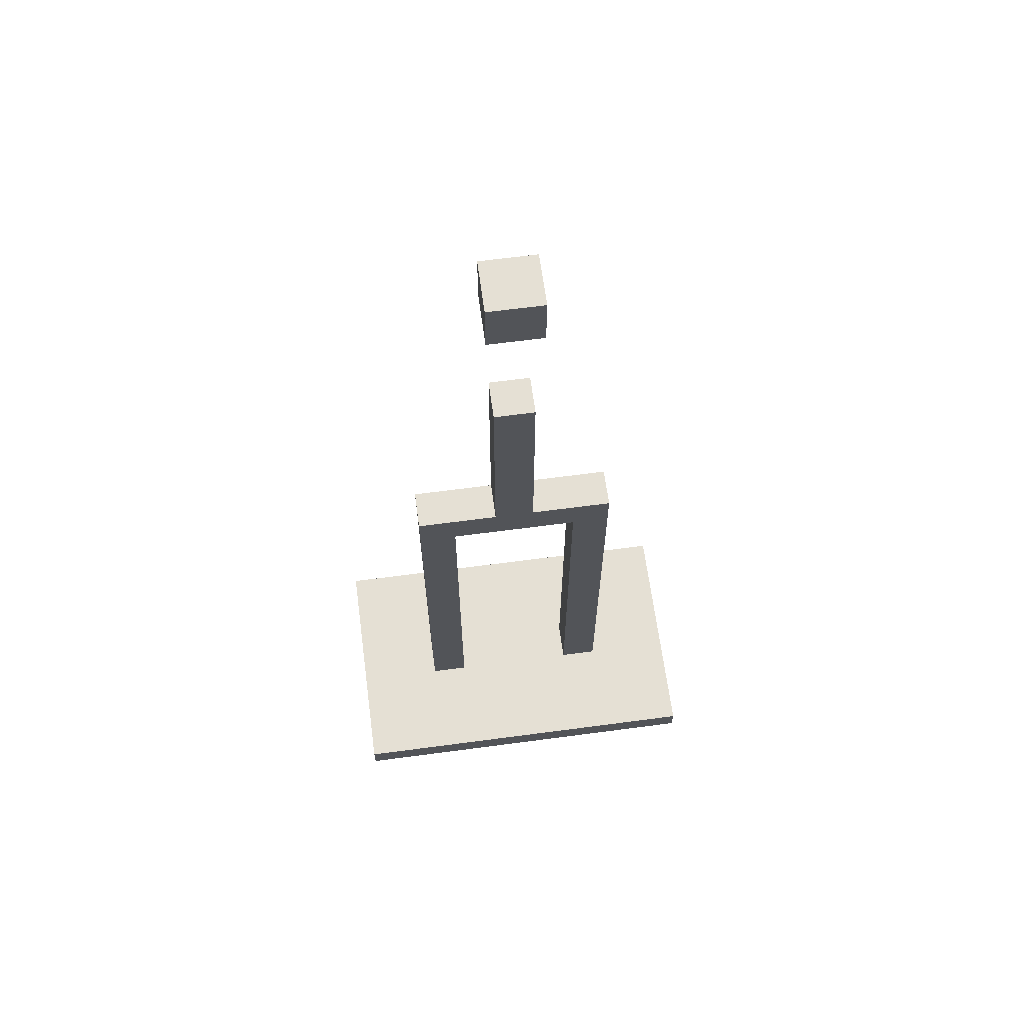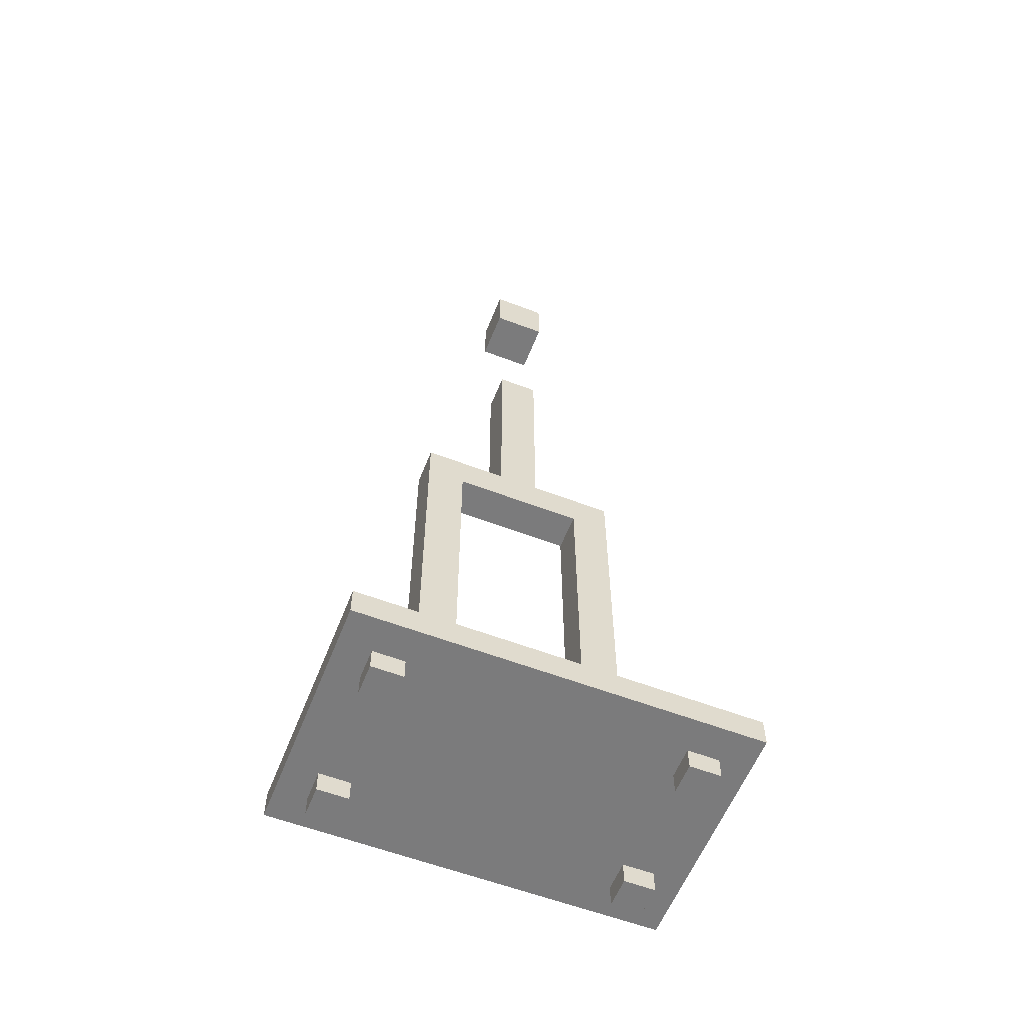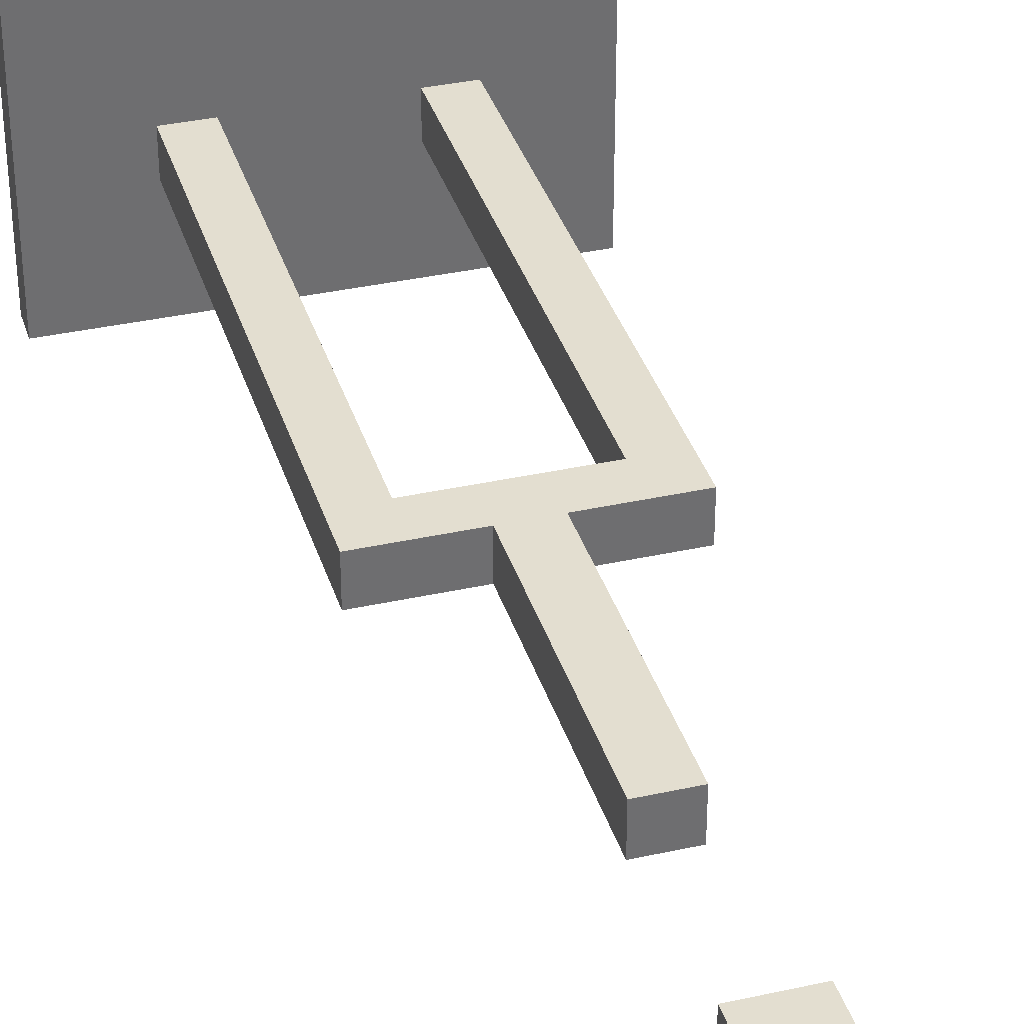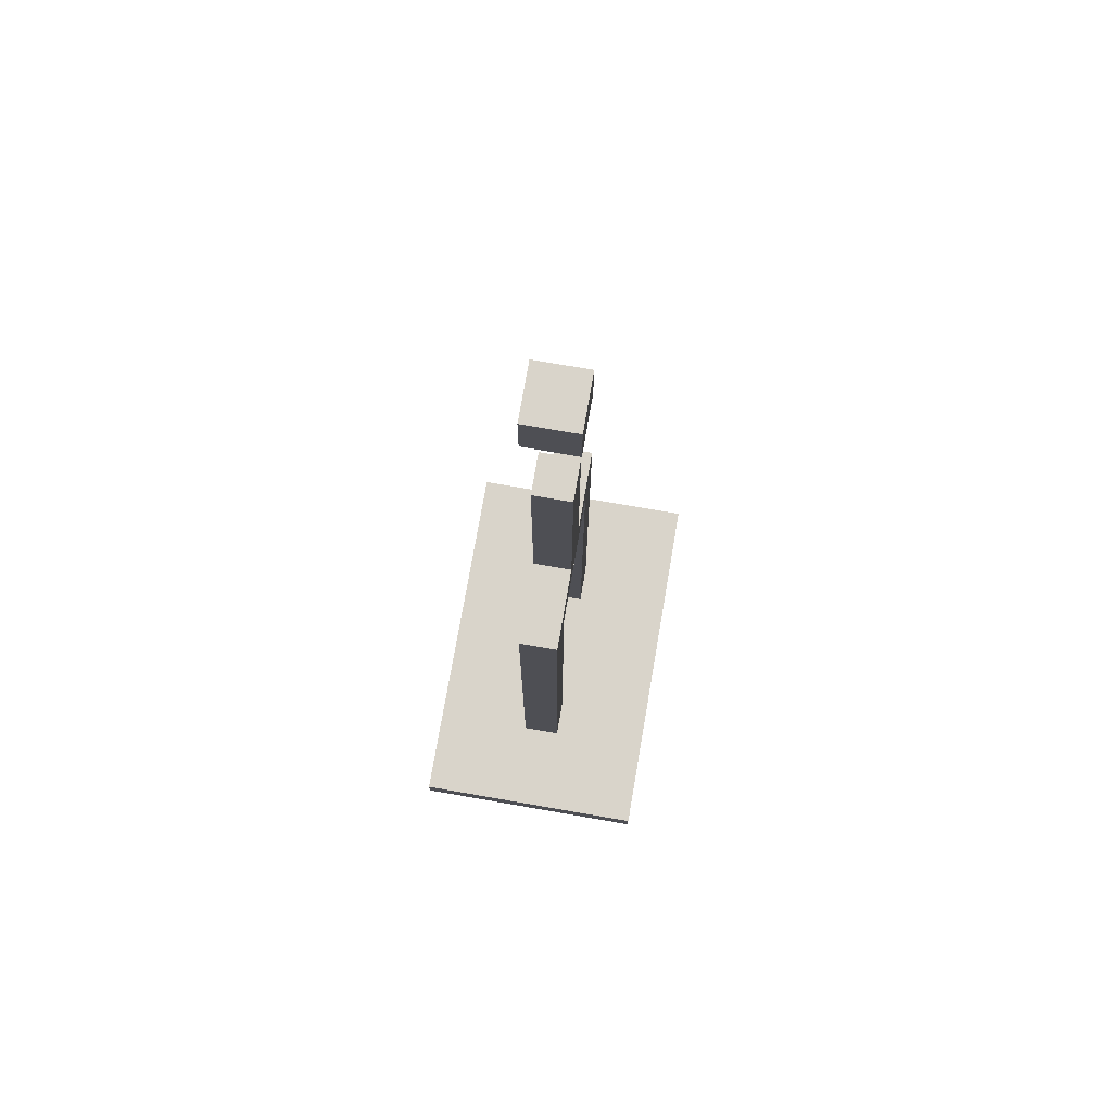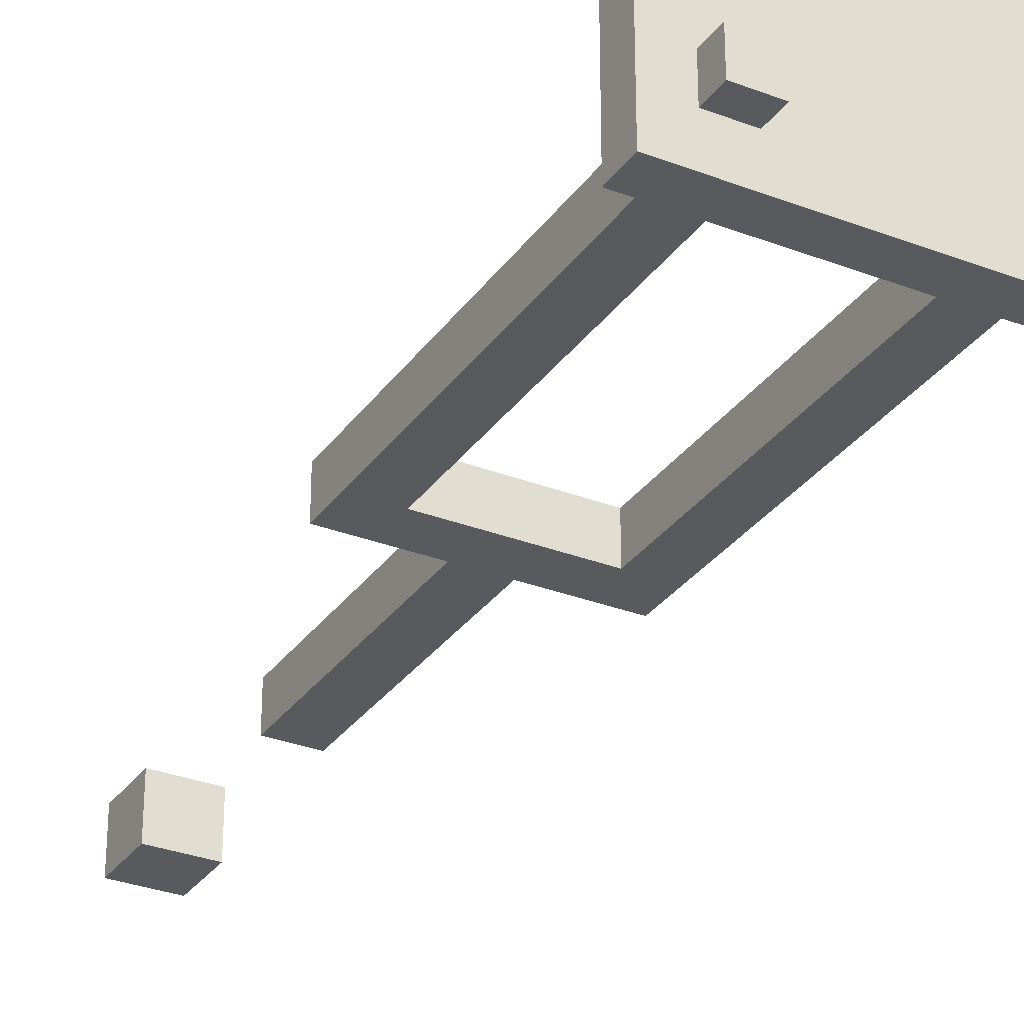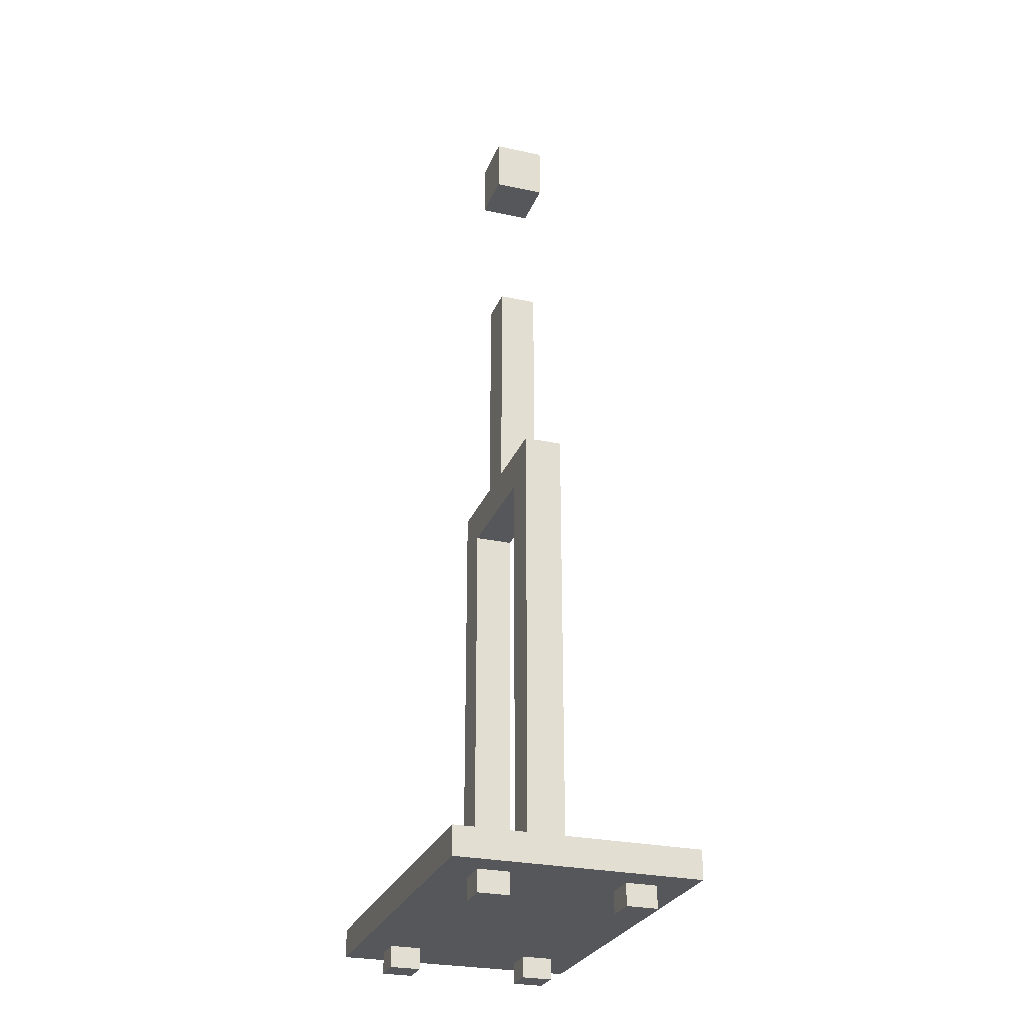
<metadata>
{"format":"obj","ext":"obj","renderer":"f3d","projection":"perspective","resolution":1024,"background":"white","views":[{"elev":65.4,"azim":172.4,"up":"+Y"},{"elev":-58.4,"azim":158.5,"up":"+Y"},{"elev":35.8,"azim":163.7,"up":"+Z"},{"elev":74.8,"azim":-80.2,"up":"+Y"},{"elev":-30.8,"azim":-29.0,"up":"+Z"},{"elev":-27.2,"azim":71.5,"up":"+Y"}]}
</metadata>
<code>
v -18.56 2.091 11.59
v 18.56 2.091 11.59
v -18.56 4.843 11.59
v 18.56 4.843 11.59
v -18.56 4.843 -11.59
v 18.56 4.843 -11.59
v -18.56 2.091 -11.59
v 18.56 2.091 -11.59
v 9.938 3.817 1.839
v 6.259 3.817 1.839
v 9.938 49.04 1.839
v 9.938 49.04 -1.839
v 9.938 3.817 -1.839
v 6.259 3.817 -1.839
v 6.259 45.32 1.839
v 6.259 45.32 -1.839
v -9.938 3.817 1.839
v -6.259 3.817 1.839
v -9.938 49.04 1.839
v -9.938 49.04 -1.839
v -9.938 3.817 -1.839
v -6.259 3.817 -1.839
v -6.259 45.32 1.839
v -6.259 45.32 -1.839
v -1.959 49.04 1.839
v 1.959 49.04 1.839
v 1.959 45.32 1.839
v -1.959 45.32 1.839
v 1.959 45.32 -1.839
v -1.959 45.32 -1.839
v 1.959 49.04 -1.839
v -1.959 49.04 -1.839
v -1.959 86.07 1.839
v -1.959 86.07 -1.839
v 1.959 86.07 -1.839
v 1.959 86.07 1.839
v -2.611 86.07 2.491
v -2.611 86.07 -2.491
v -2.611 91.47 2.491
v -2.611 91.47 -2.491
v 2.611 86.07 -2.491
v 2.611 91.47 -2.491
v 2.611 86.07 2.491
v 2.611 91.47 2.491
v 15.63 0 8.38
v 12.68 0 8.38
v 15.63 2.656 8.38
v 12.68 2.656 8.38
v 15.63 2.656 5.432
v 12.68 2.656 5.432
v 15.63 0 5.432
v 12.68 0 5.432
v -15.63 0 8.38
v -12.68 0 8.38
v -15.63 2.656 8.38
v -12.68 2.656 8.38
v -15.63 2.656 5.432
v -12.68 2.656 5.432
v -15.63 0 5.432
v -12.68 0 5.432
v -15.63 0 -8.38
v -12.68 0 -8.38
v -15.63 2.656 -8.38
v -12.68 2.656 -8.38
v -15.63 2.656 -5.432
v -12.68 2.656 -5.432
v -15.63 0 -5.432
v -12.68 0 -5.432
v 15.63 0 -8.38
v 12.68 0 -8.38
v 15.63 2.656 -8.38
v 12.68 2.656 -8.38
v 15.63 2.656 -5.432
v 12.68 2.656 -5.432
v 15.63 0 -5.432
v 12.68 0 -5.432
v 9.938 26.1 1.839
v 6.259 26.09 1.839
v 6.259 26.09 -1.839
v 9.938 26.1 -1.839
v -9.938 26.1 1.839
v -9.938 26.1 -1.839
v -6.259 26.09 -1.839
v -6.259 26.09 1.839
v 1.959 71.34 1.839
v -1.959 71.34 1.839
v -1.959 71.34 -1.839
v 1.959 71.34 -1.839
f 1 2 4 3
f 3 4 6 5
f 5 6 8 7
f 7 8 2 1
f 2 8 6 4
f 7 1 3 5
f 9 77 78 10
f 80 13 14 79
f 10 78 79 14
f 13 80 77 9
f 17 18 84 81
f 82 83 22 21
f 18 22 83 84
f 21 17 81 82
f 42 40 39 44
f 26 25 28 27
f 27 28 30 29
f 29 30 32 31
f 12 16 29 31
f 16 15 27 29
f 15 11 26 27
f 11 12 31 26
f 28 25 19 23
f 30 28 23 24
f 32 30 24 20
f 25 32 20 19
f 25 26 85 86
f 26 31 88 85
f 31 32 87 88
f 32 25 86 87
f 38 37 39 40
f 41 38 40 42
f 43 41 42 44
f 37 43 44 39
f 34 33 37 38
f 35 34 38 41
f 36 35 41 43
f 33 36 43 37
f 45 47 48 46
f 49 51 52 50
f 51 45 46 52
f 46 48 50 52
f 51 49 47 45
f 53 54 56 55
f 57 58 60 59
f 59 60 54 53
f 54 60 58 56
f 59 53 55 57
f 61 63 64 62
f 65 67 68 66
f 67 61 62 68
f 62 64 66 68
f 67 65 63 61
f 69 70 72 71
f 73 74 76 75
f 75 76 70 69
f 70 76 74 72
f 75 69 71 73
f 77 11 15 78
f 79 78 15 16
f 12 80 79 16
f 77 80 12 11
f 82 81 19 20
f 20 24 83 82
f 84 83 24 23
f 81 84 23 19
f 86 85 88 87
f 34 35 36 33

</code>
